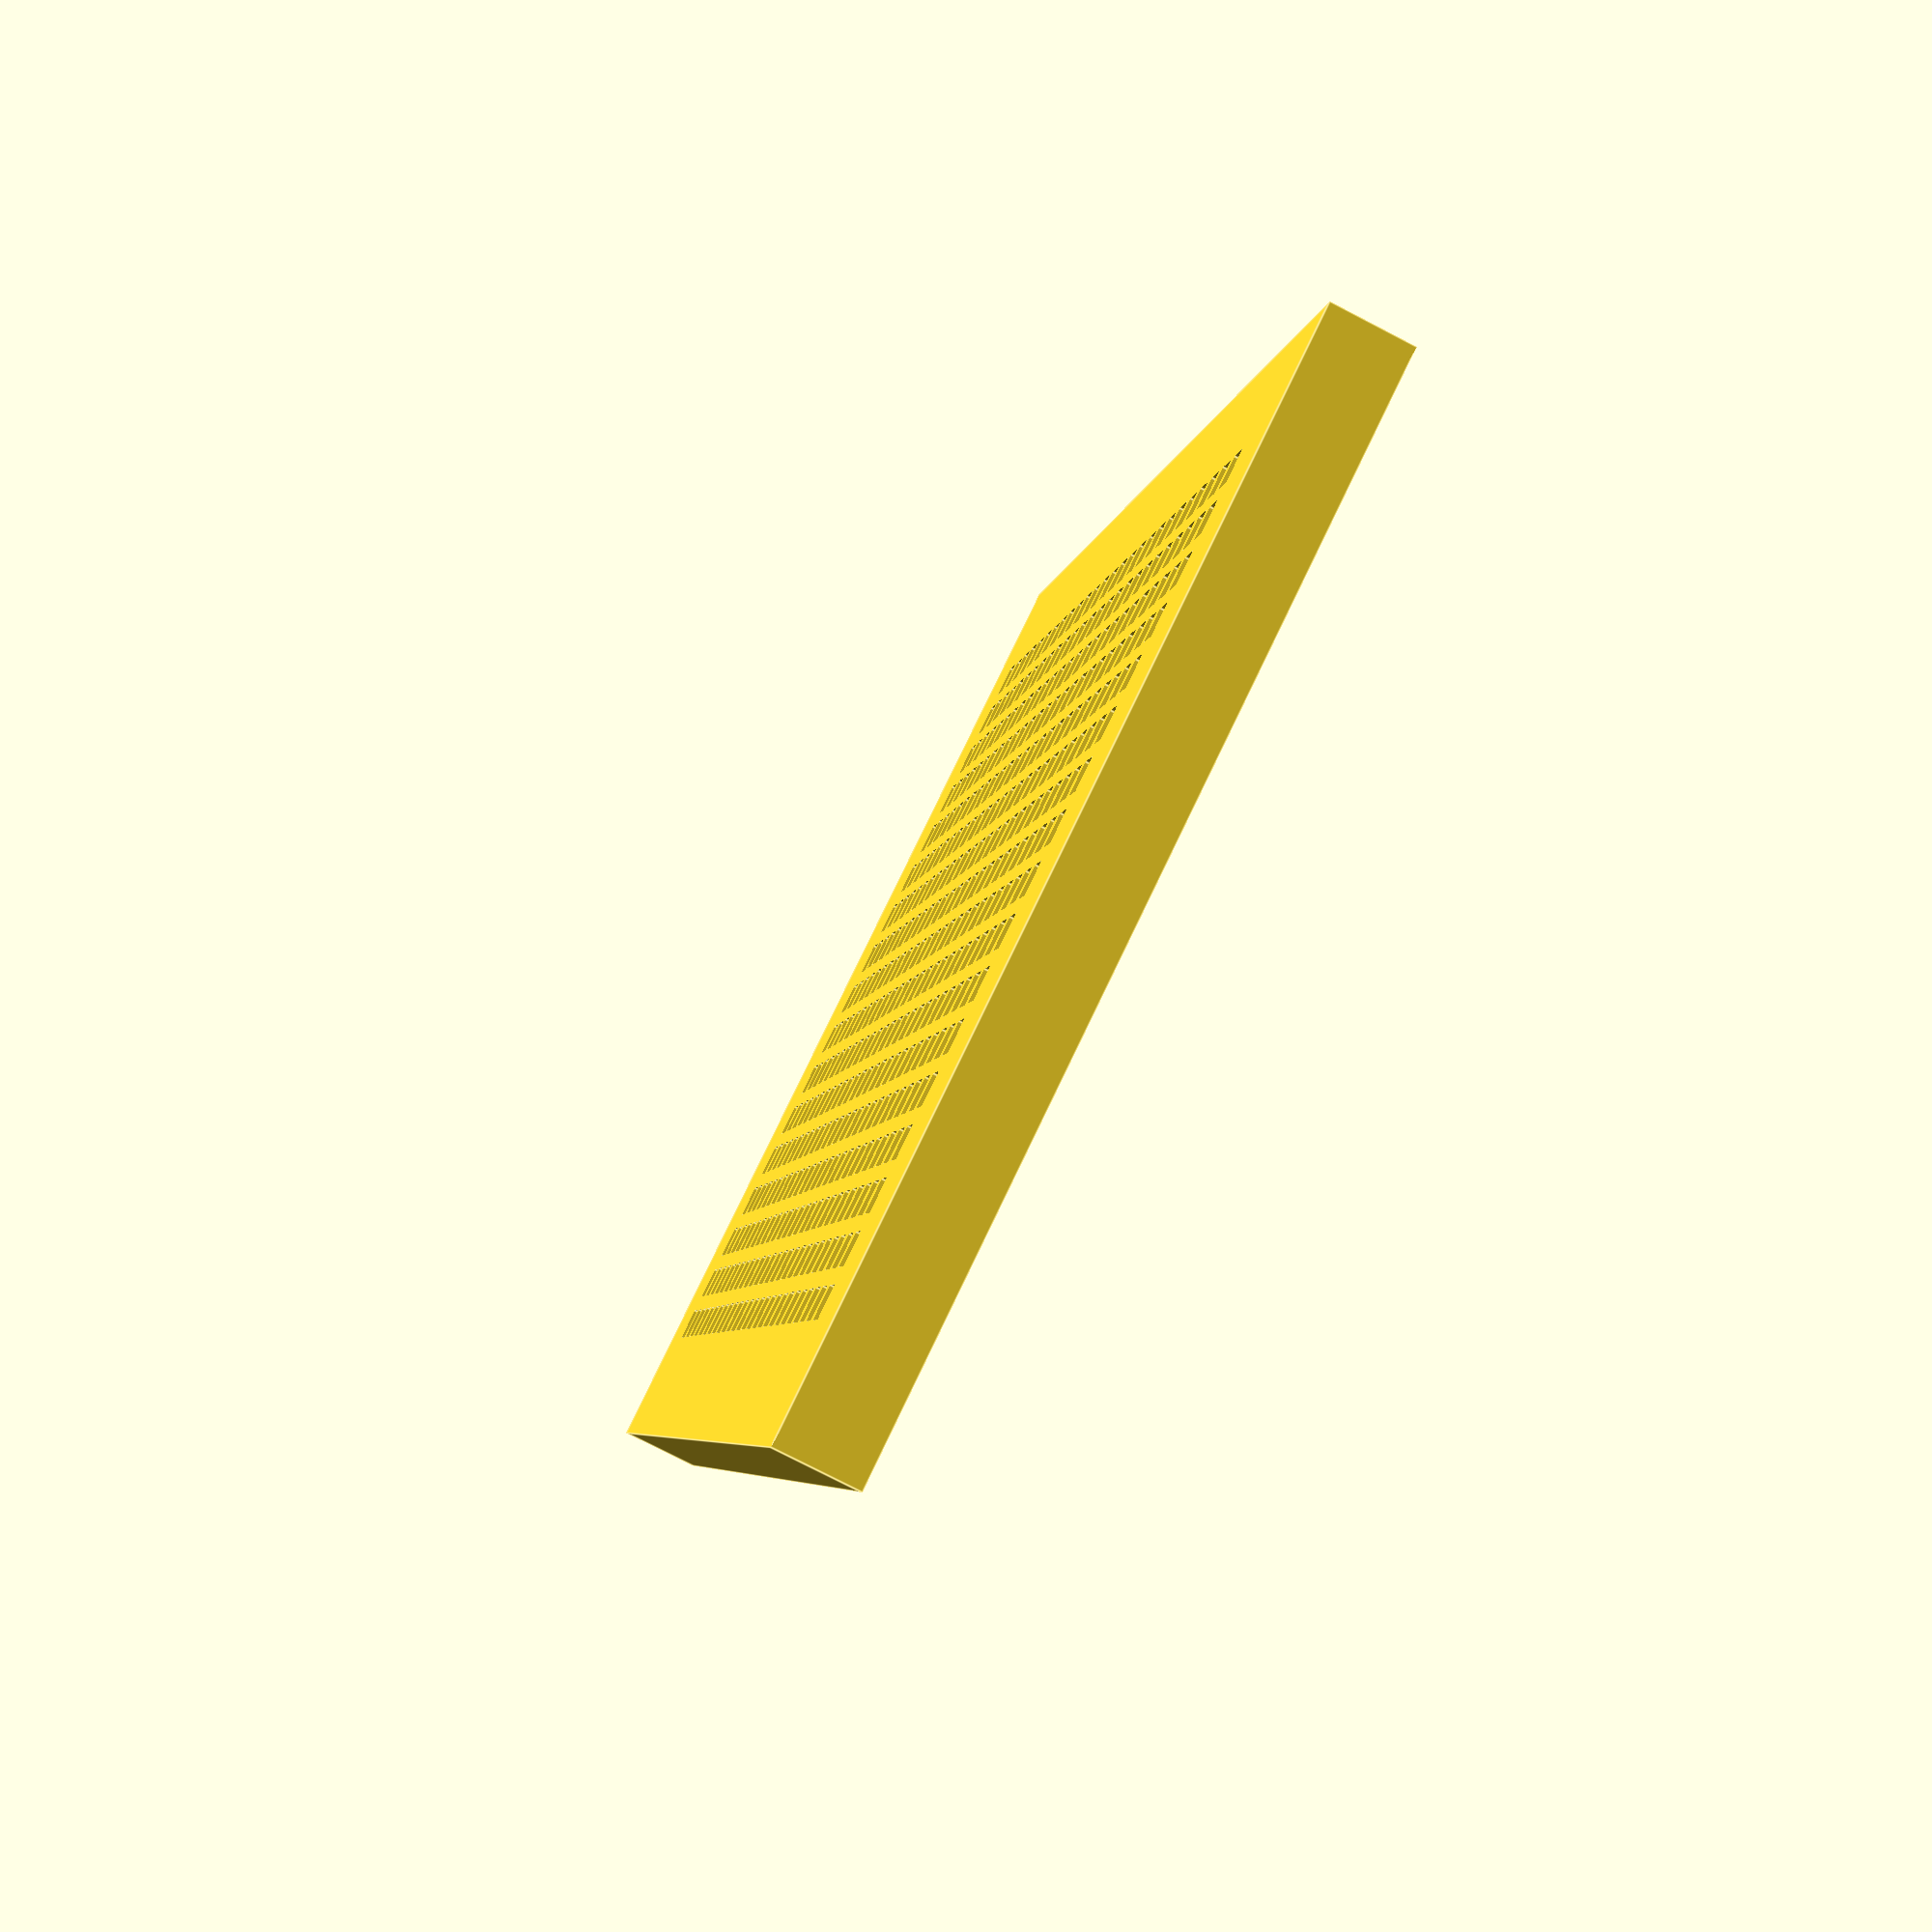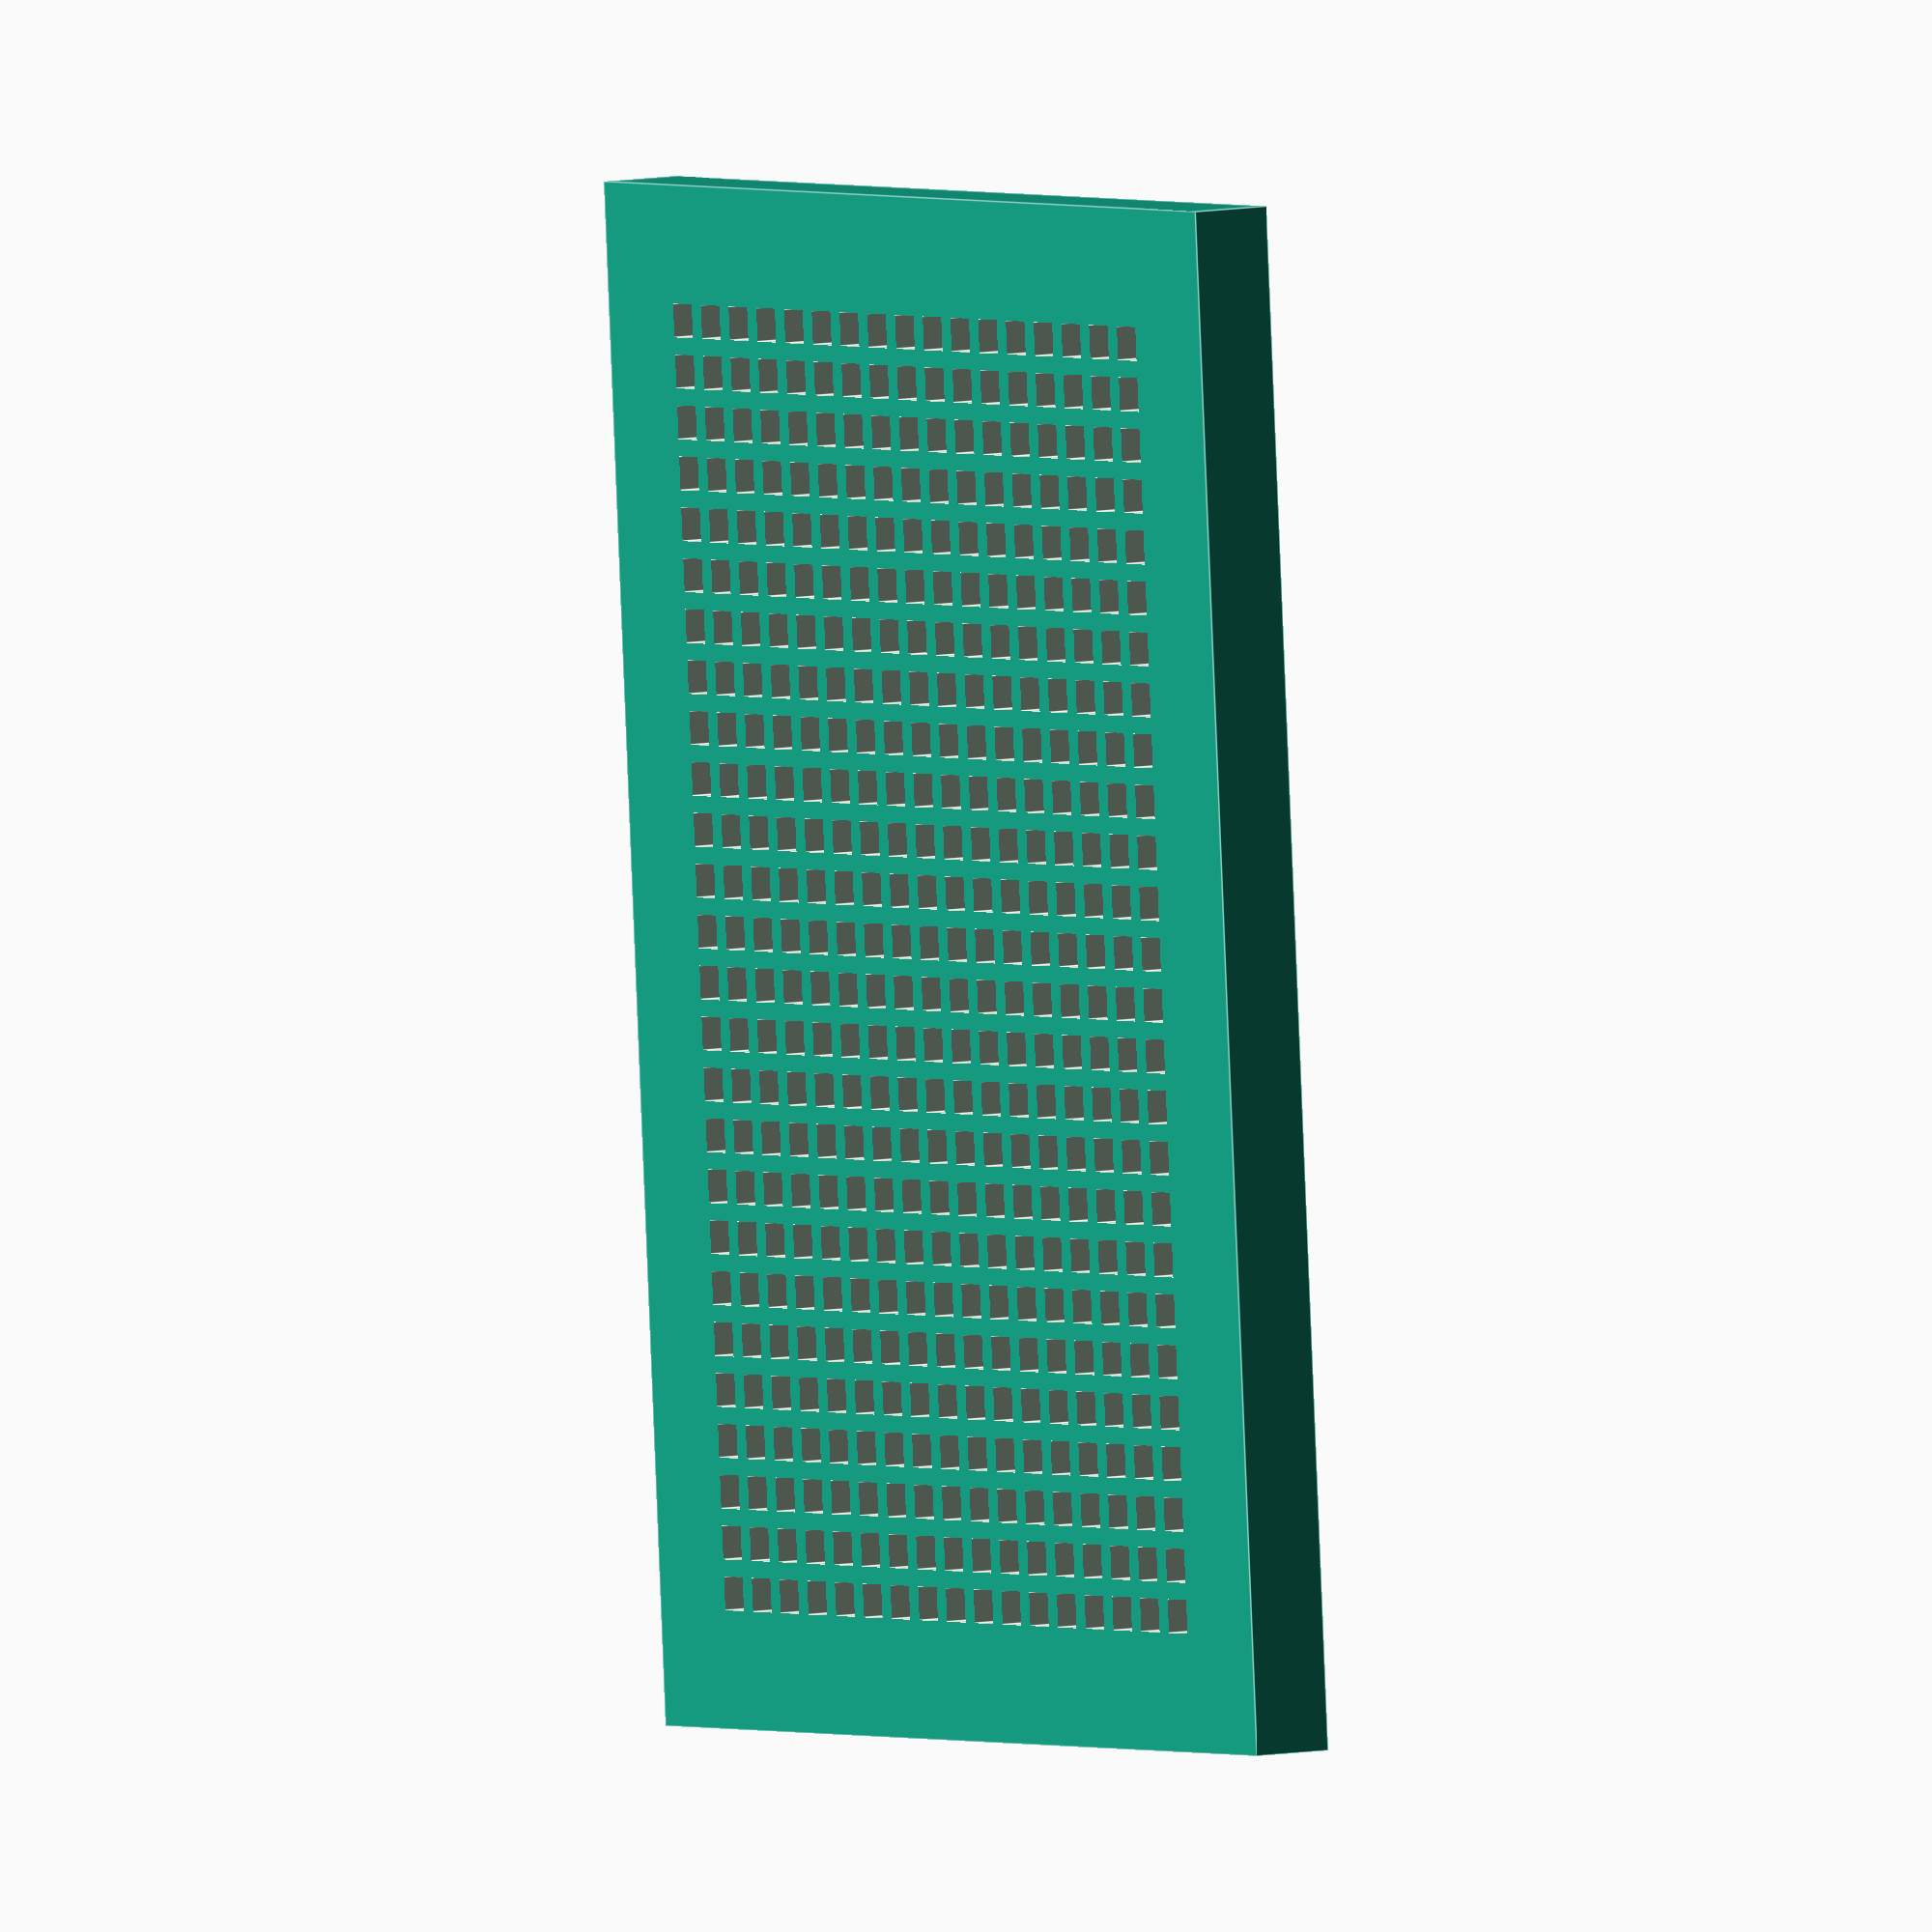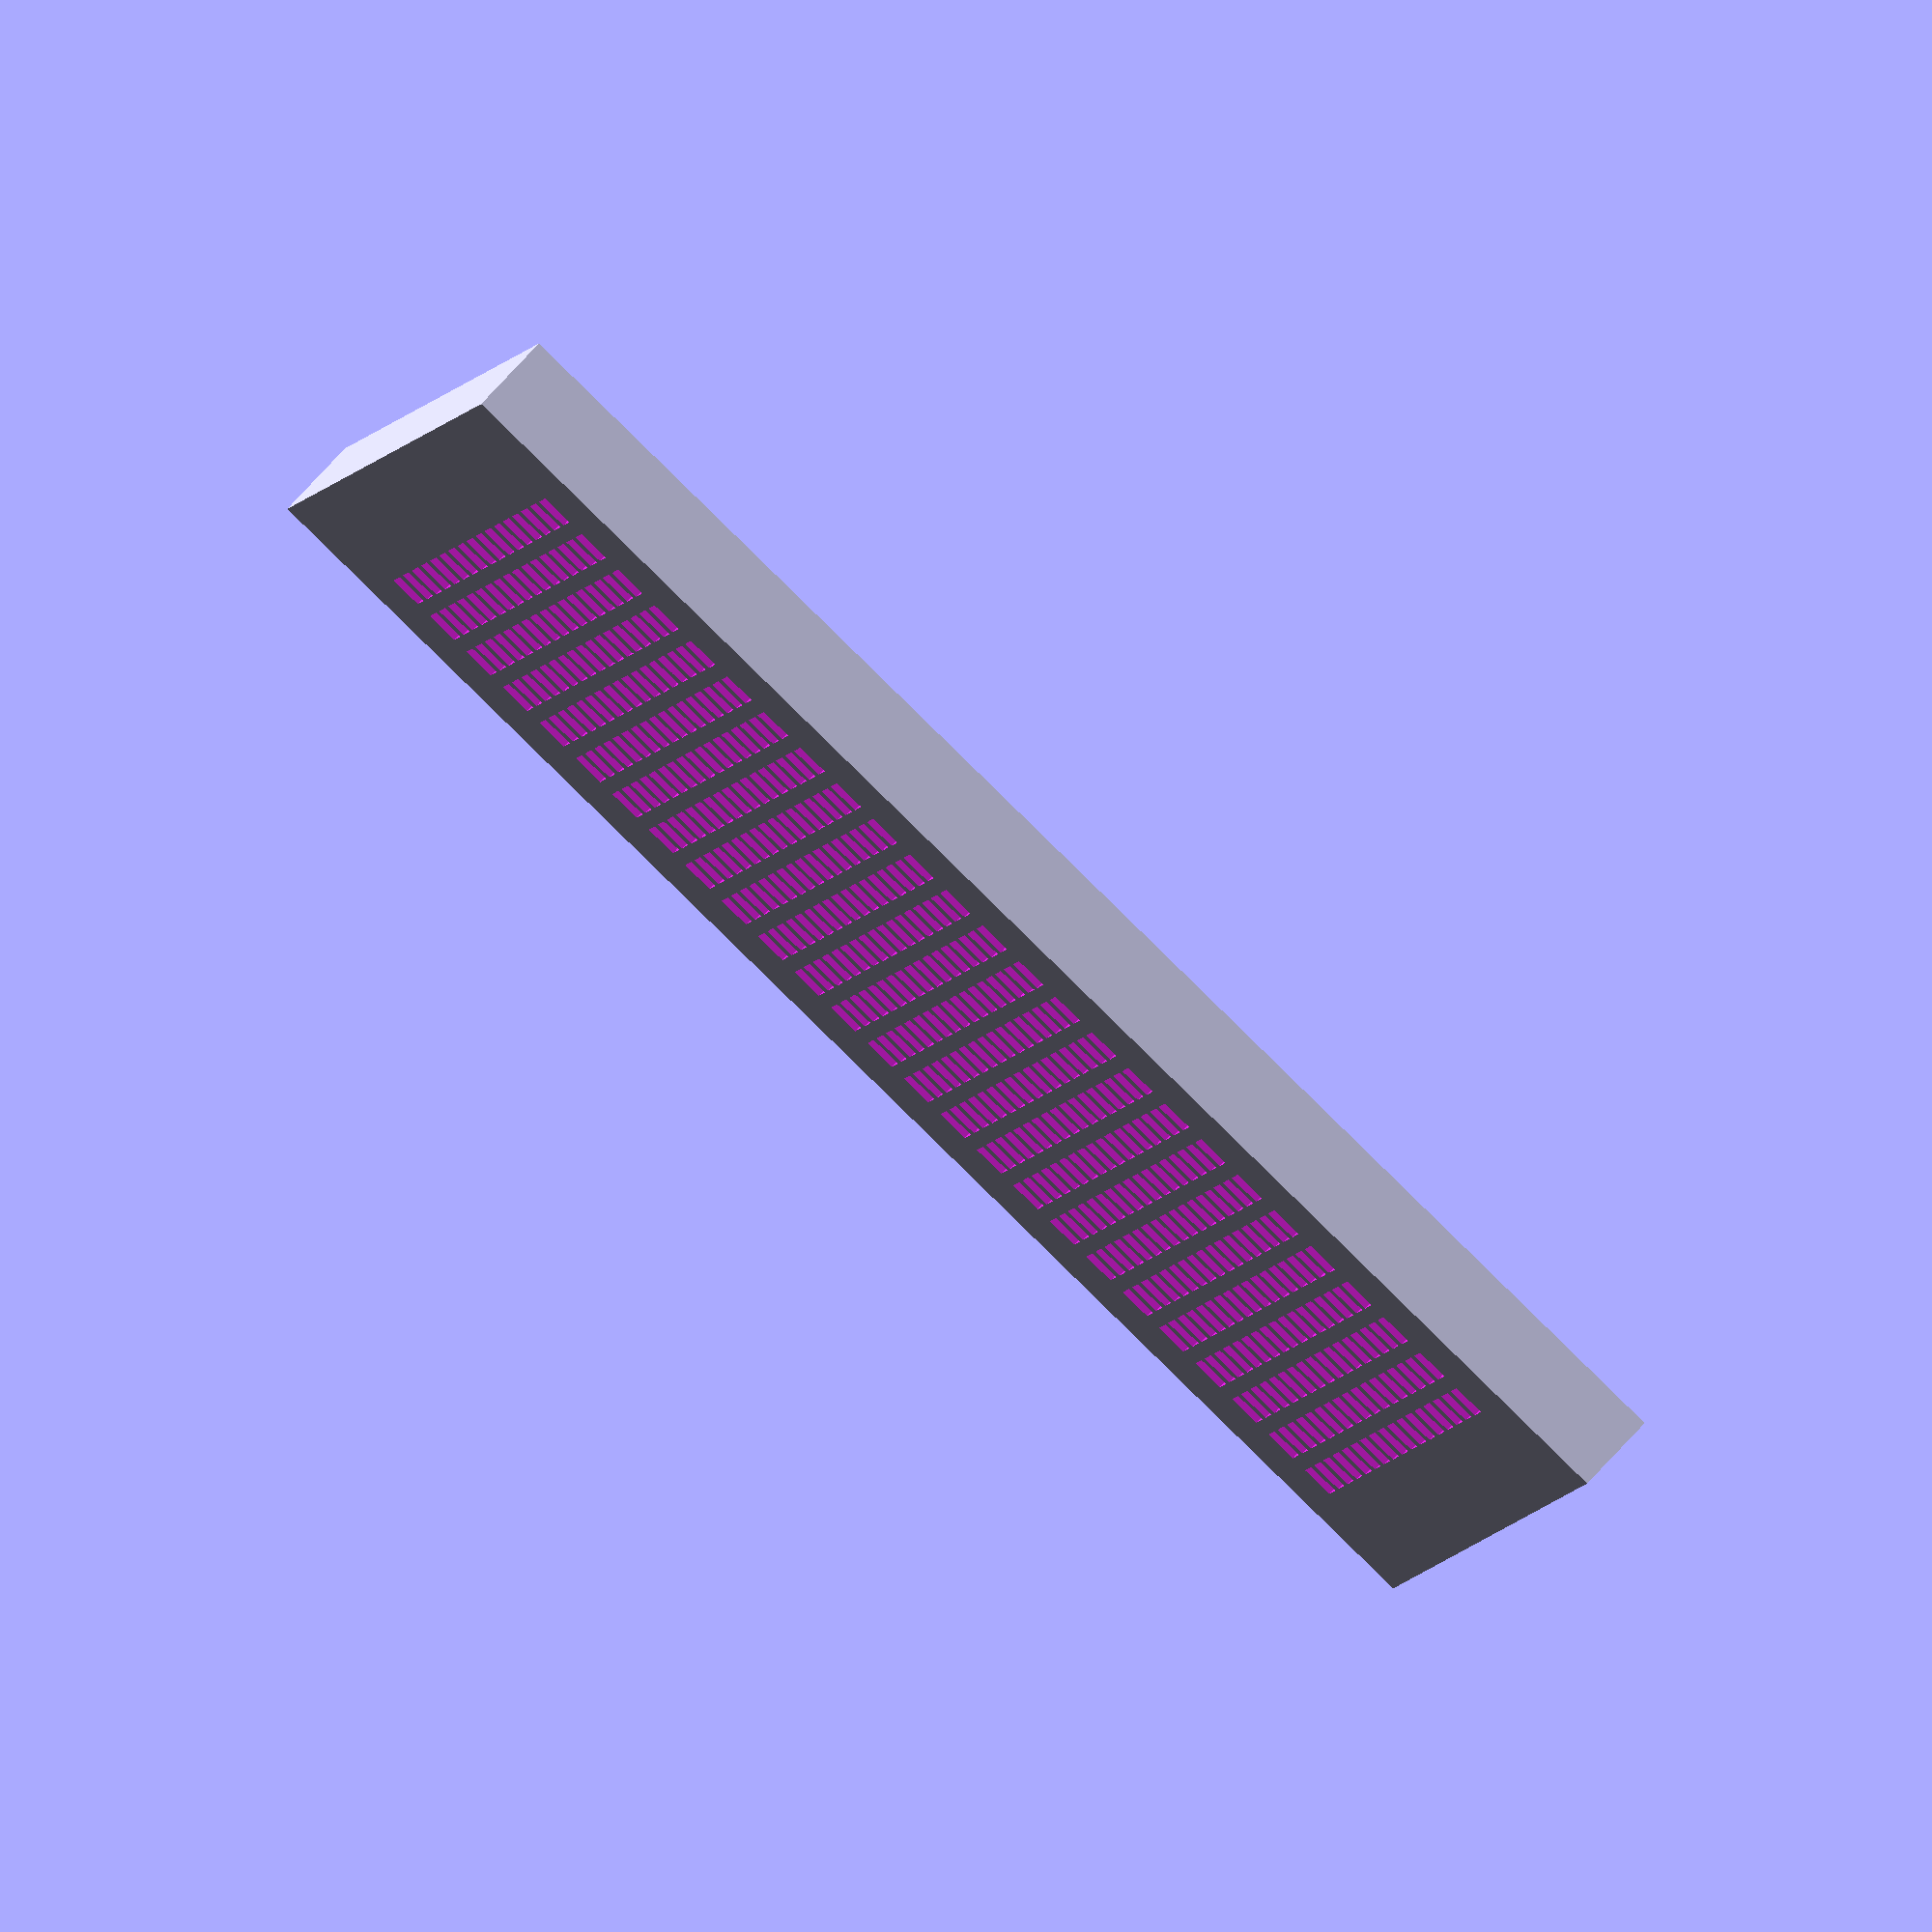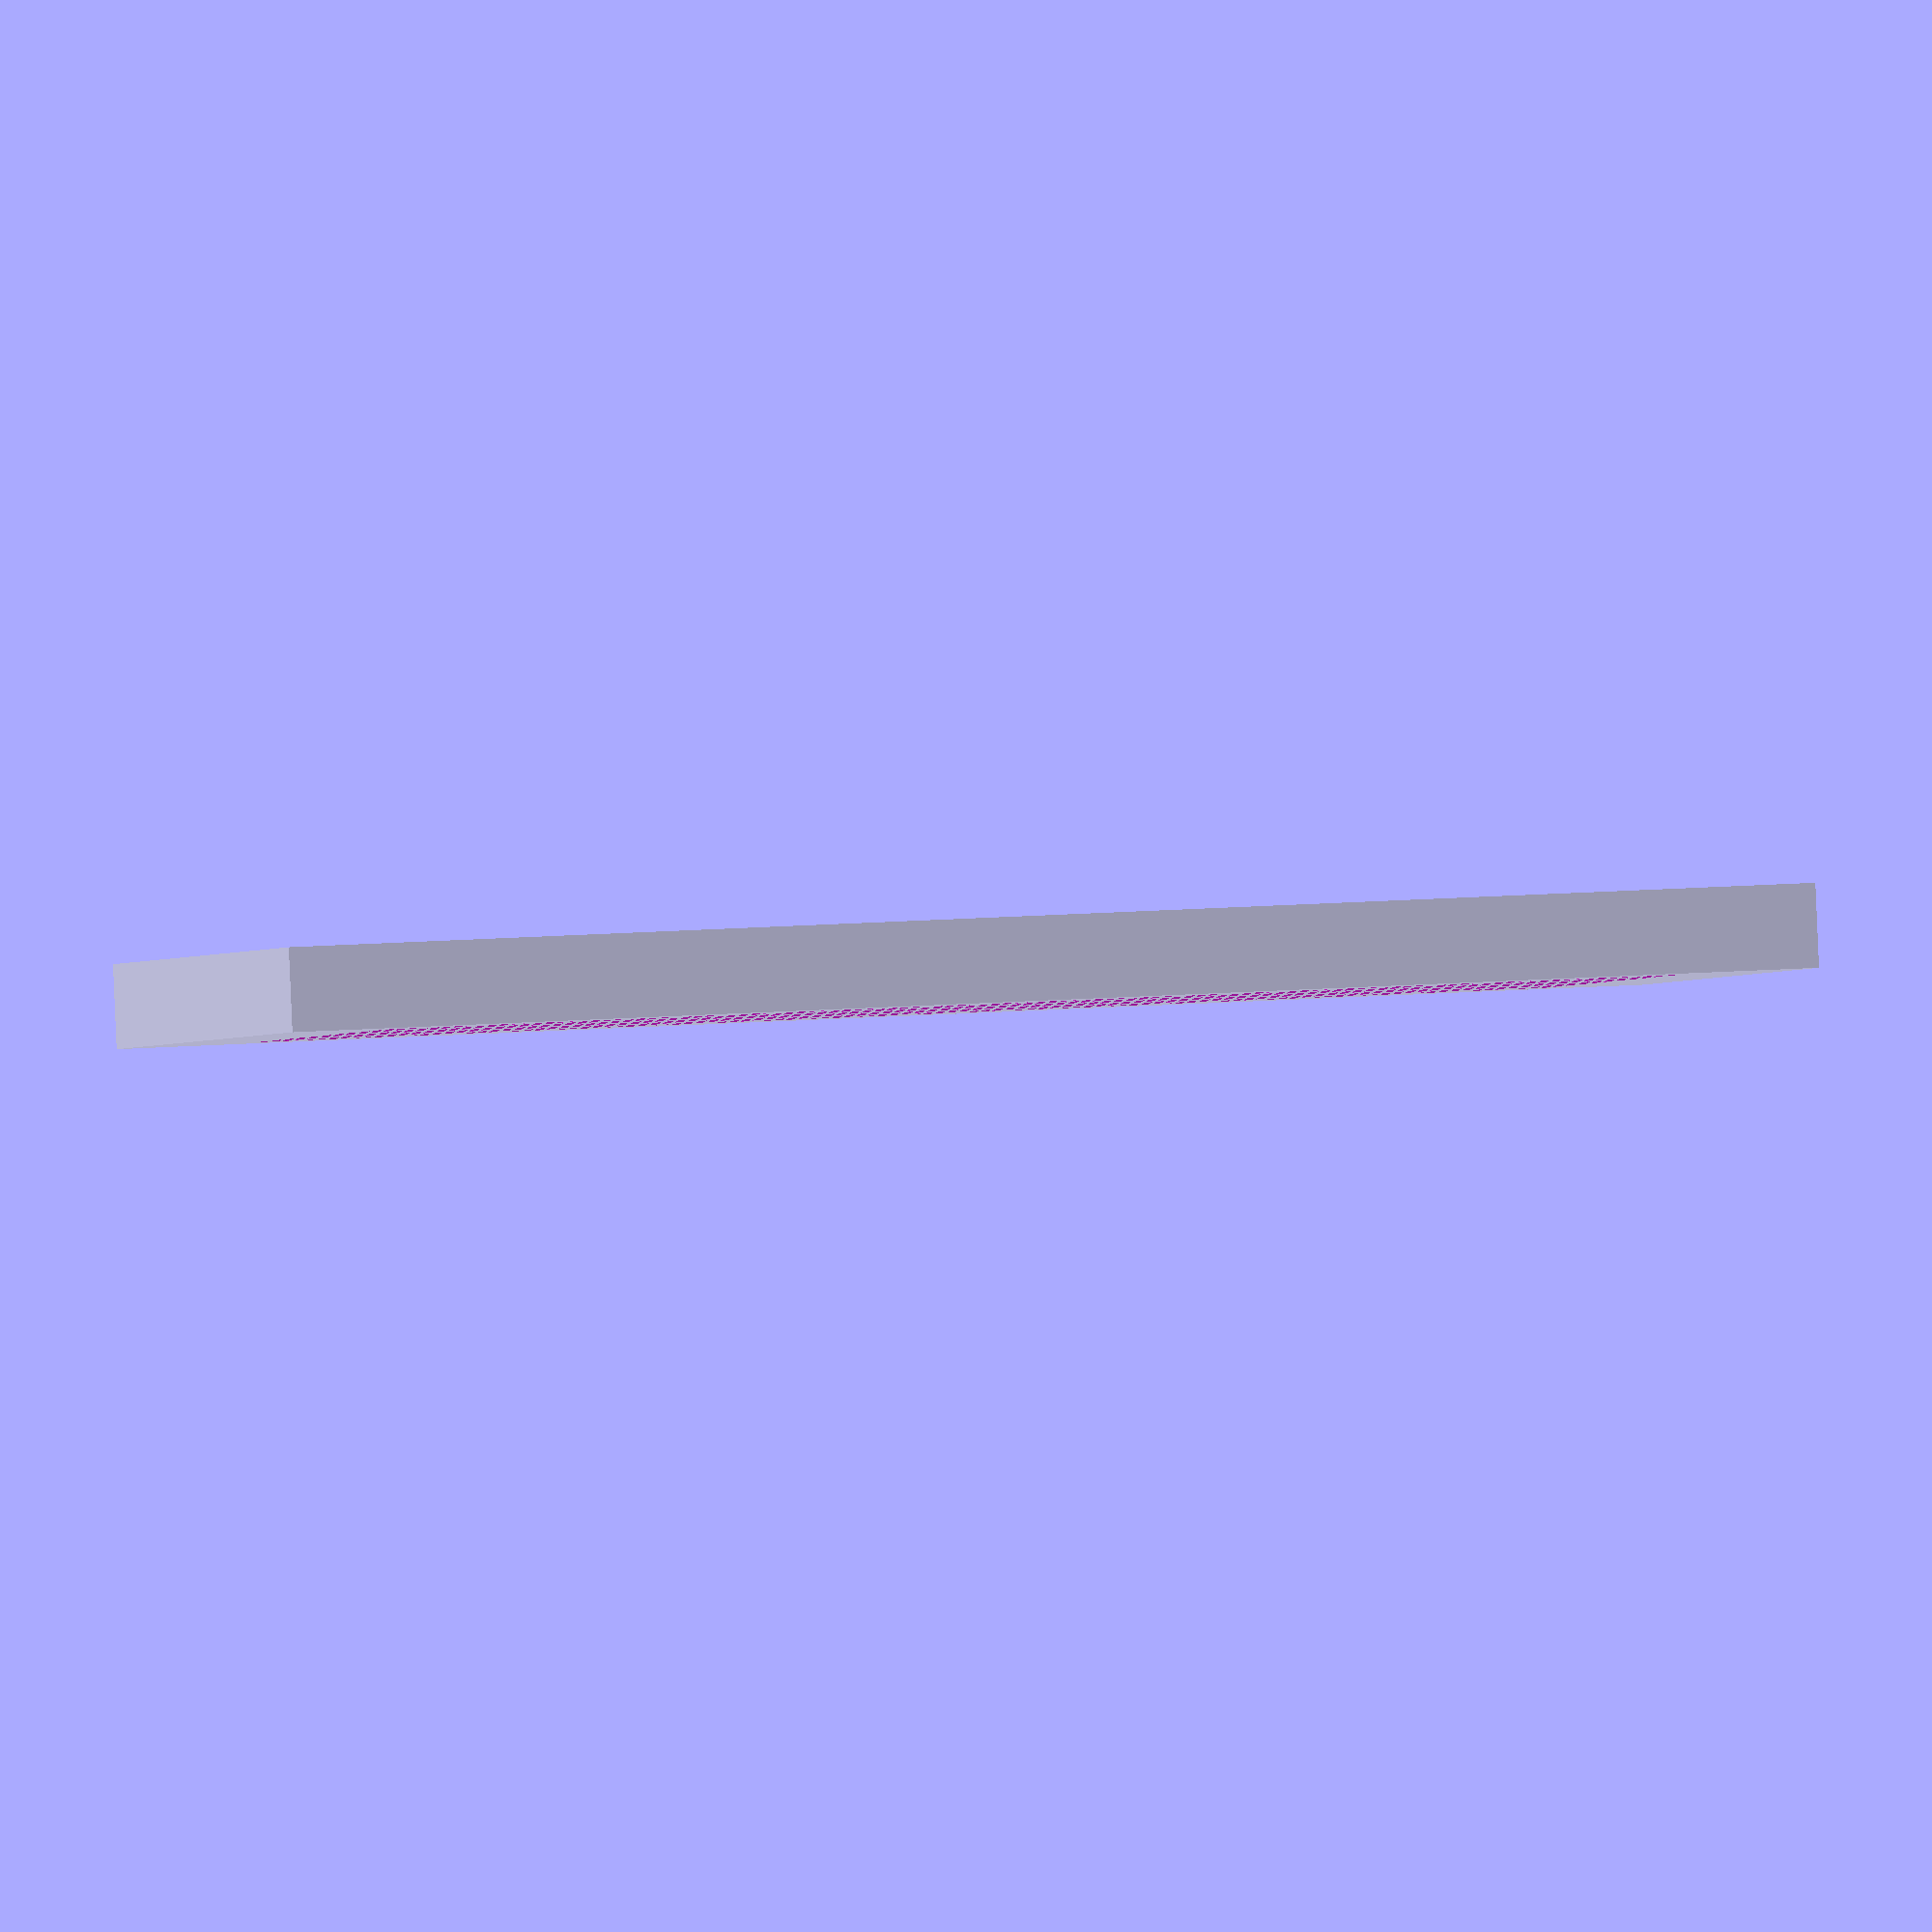
<openscad>
BoxH=5;
BoxW=91;
BoxD=64;

Wall=4;
Hole=2;
Space=1;
cs=Hole+Space;
DW=Wall*2;
csWall=cs+Wall;
TopY=BoxD-DW;
MaxX=BoxW-DW;

difference()
{
  cube([91,64,5]);
  translate([1,1,2]) cube([89,62,6]);
  for (y=[csWall:cs:TopY])
  {
    for (x=[csWall:cs:MaxX])
    {
      translate([x,y,-DW]) cube([Hole,Hole,BoxH+DW]);
    }
  }
  
}
</openscad>
<views>
elev=78.4 azim=108.6 roll=242.7 proj=p view=edges
elev=353.1 azim=94.2 roll=237.0 proj=o view=edges
elev=285.2 azim=346.0 roll=222.6 proj=o view=solid
elev=90.5 azim=170.7 roll=2.5 proj=o view=solid
</views>
